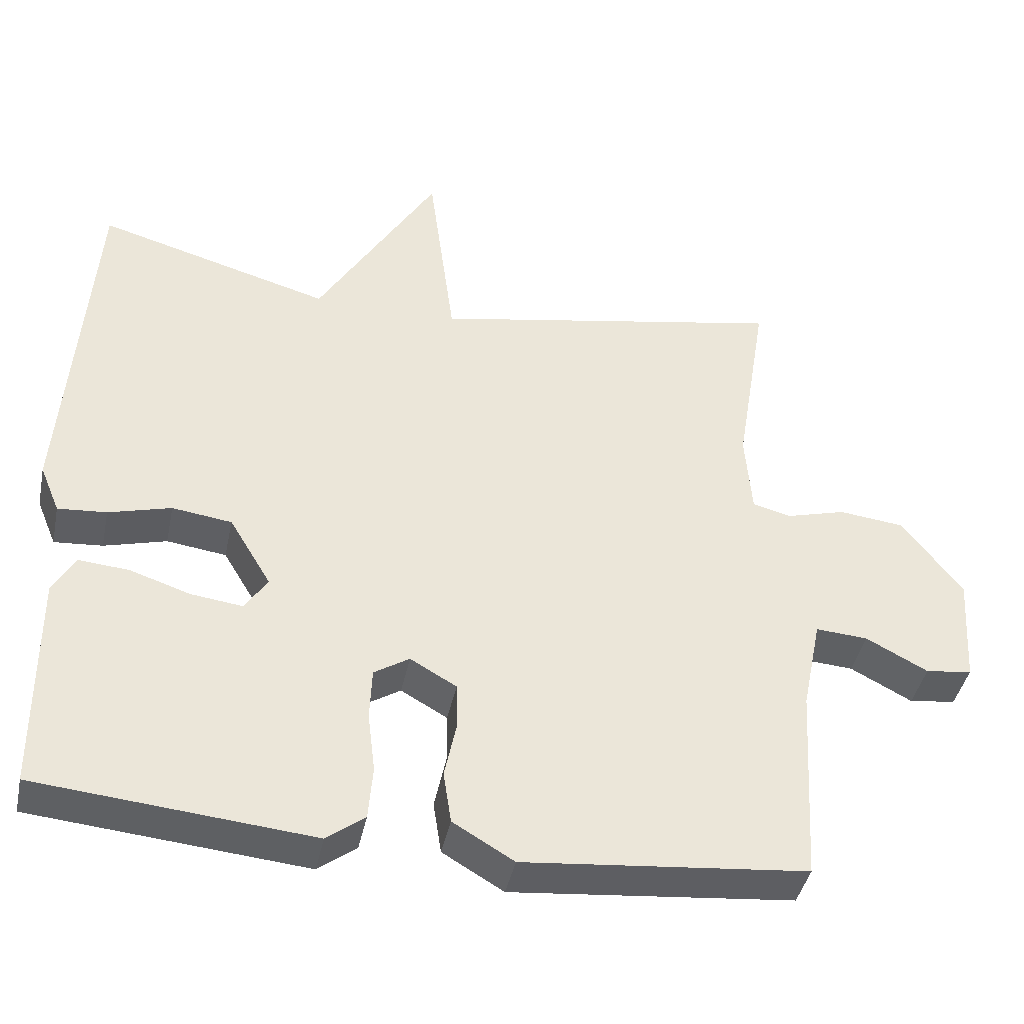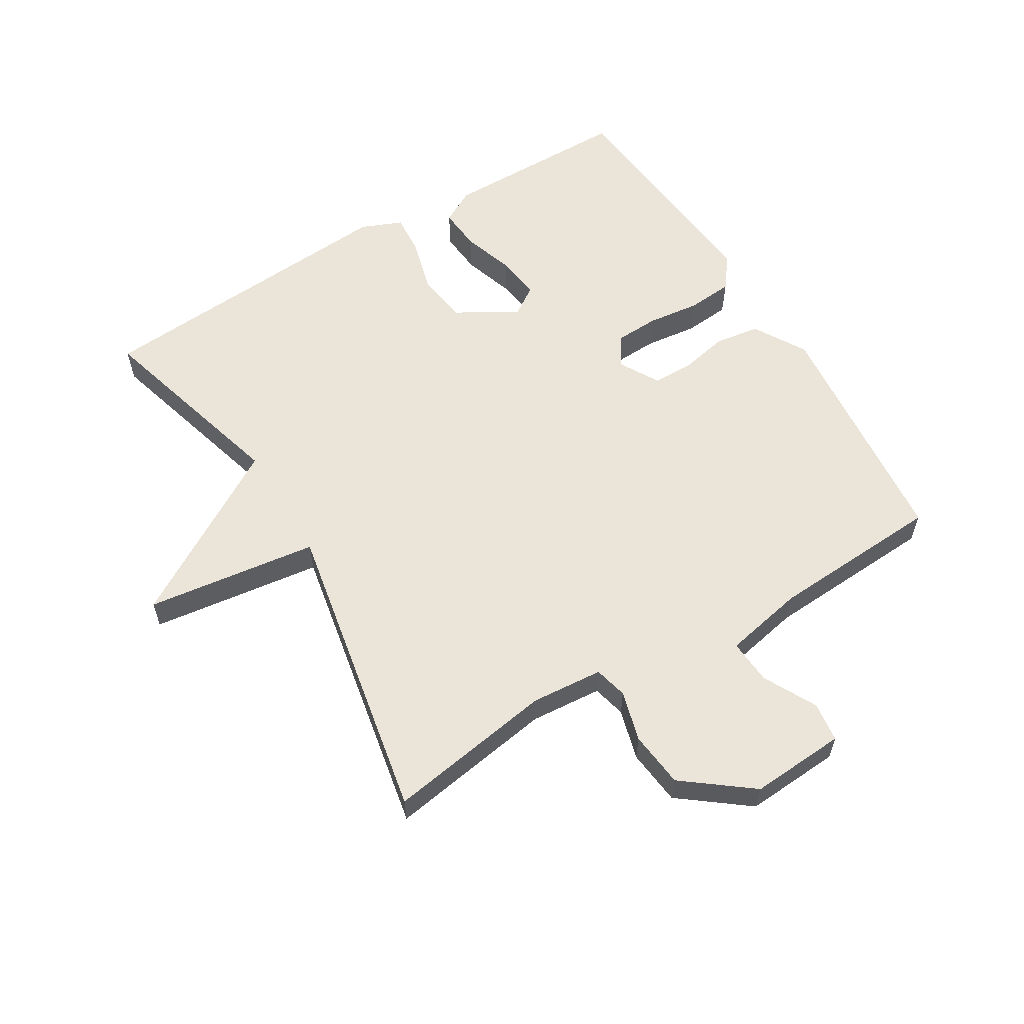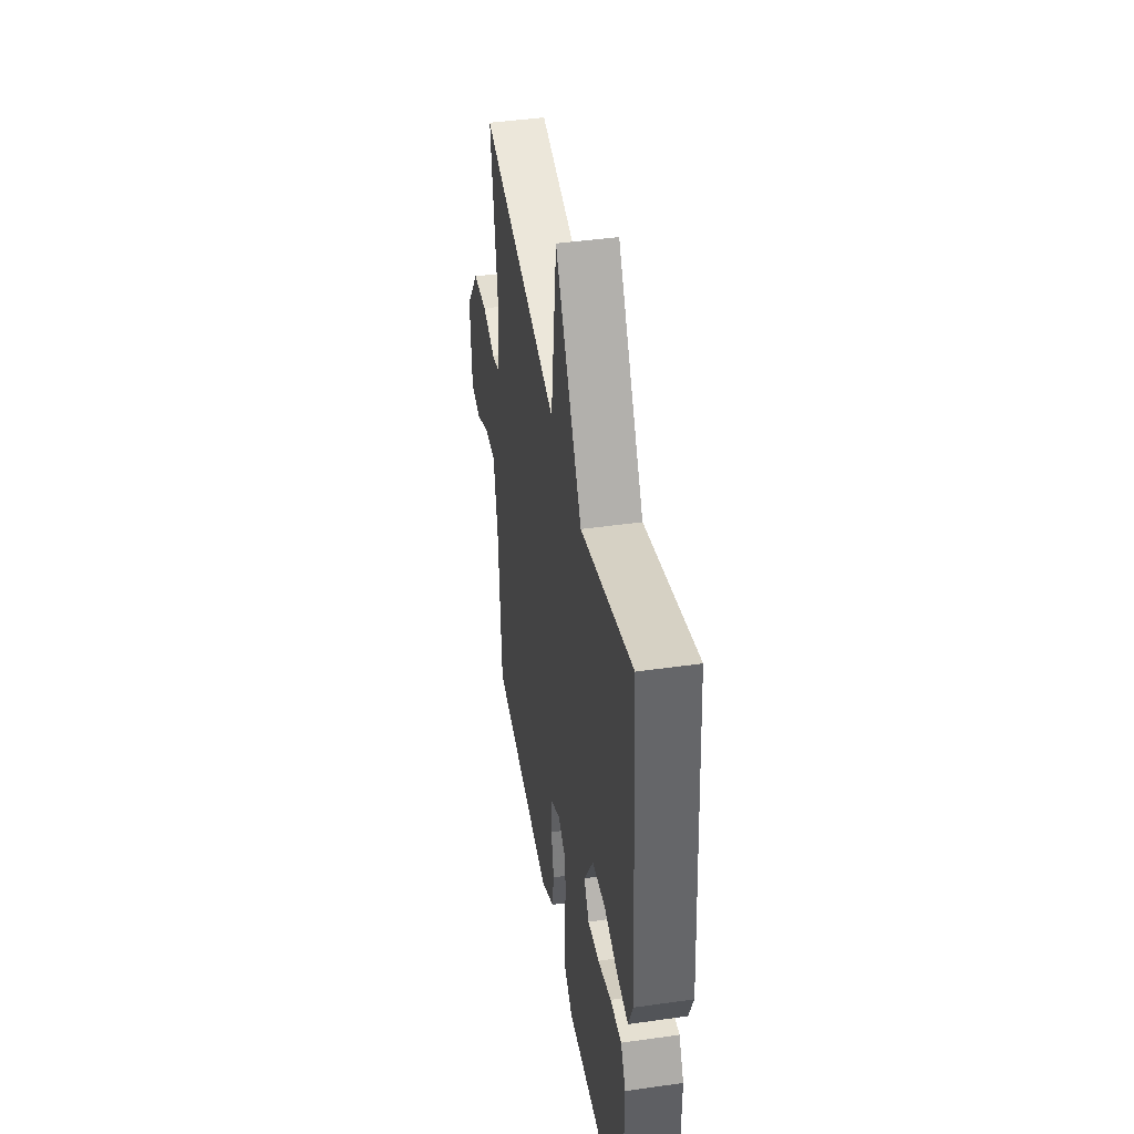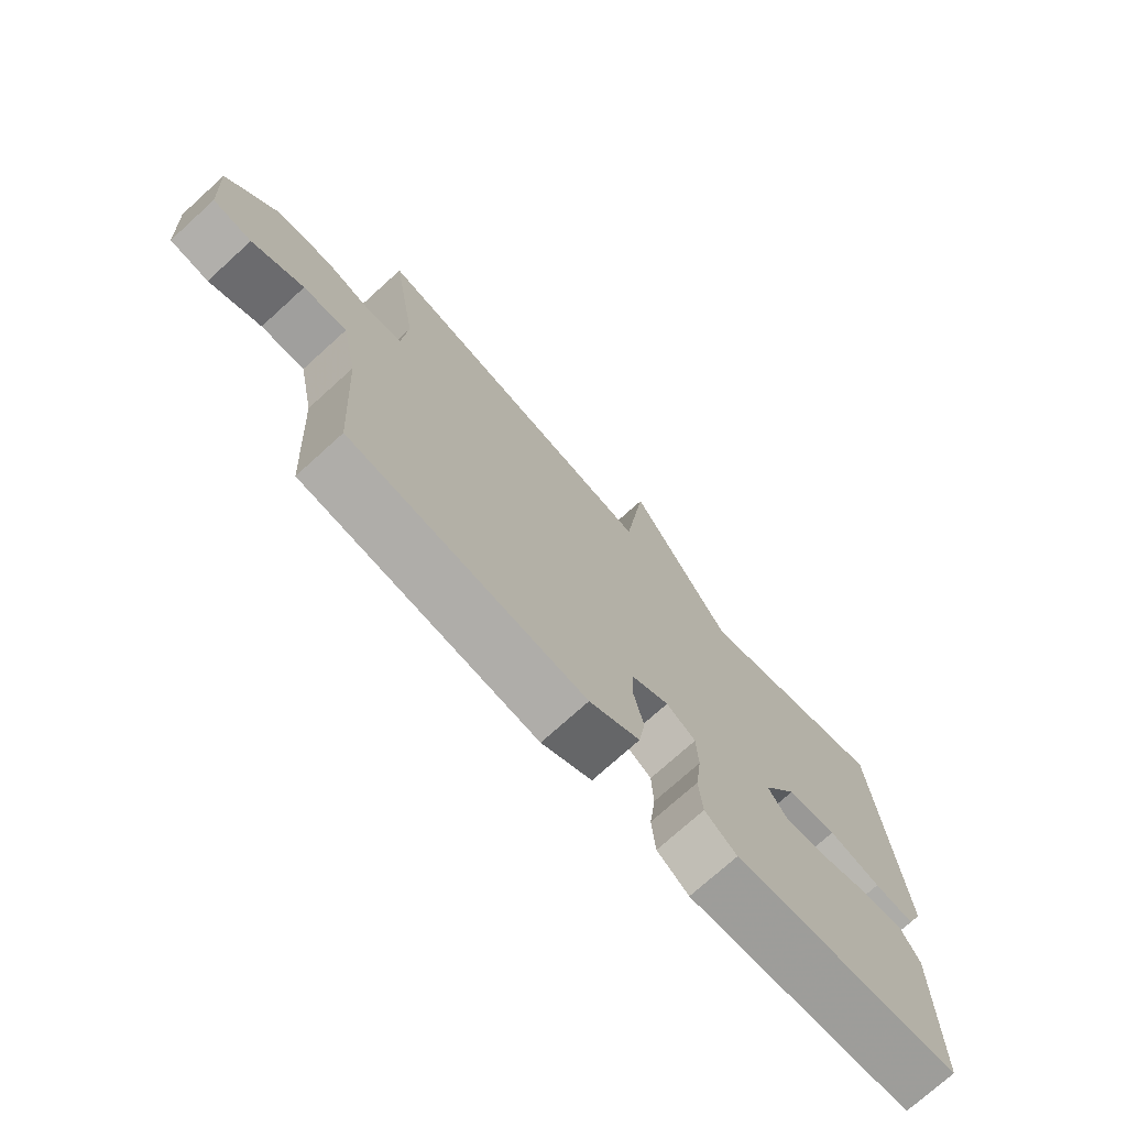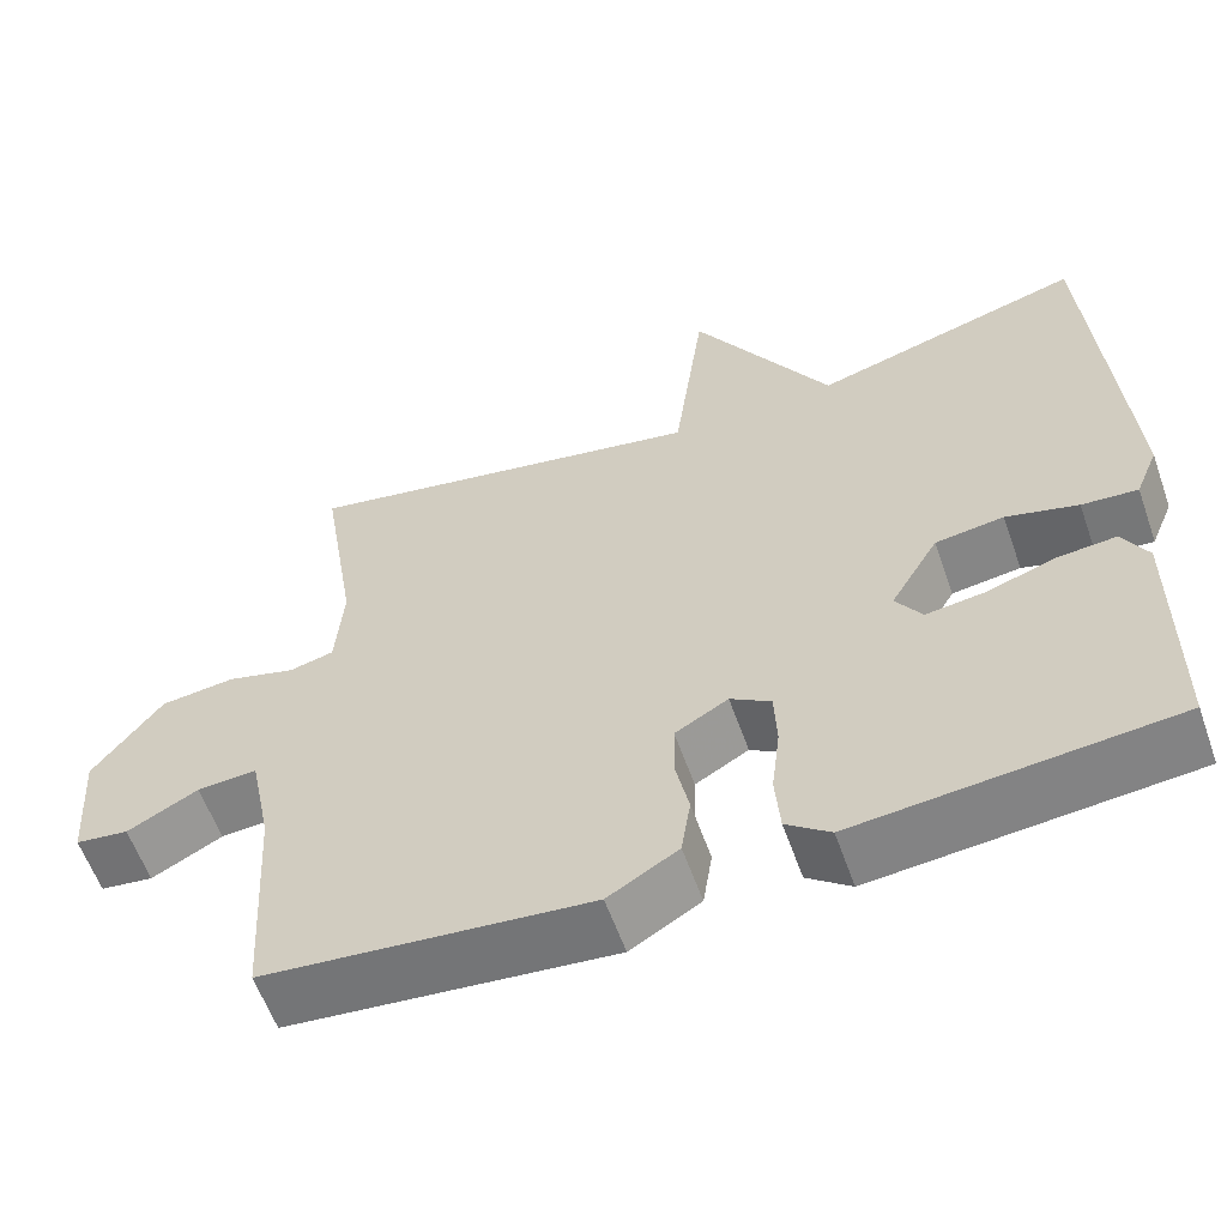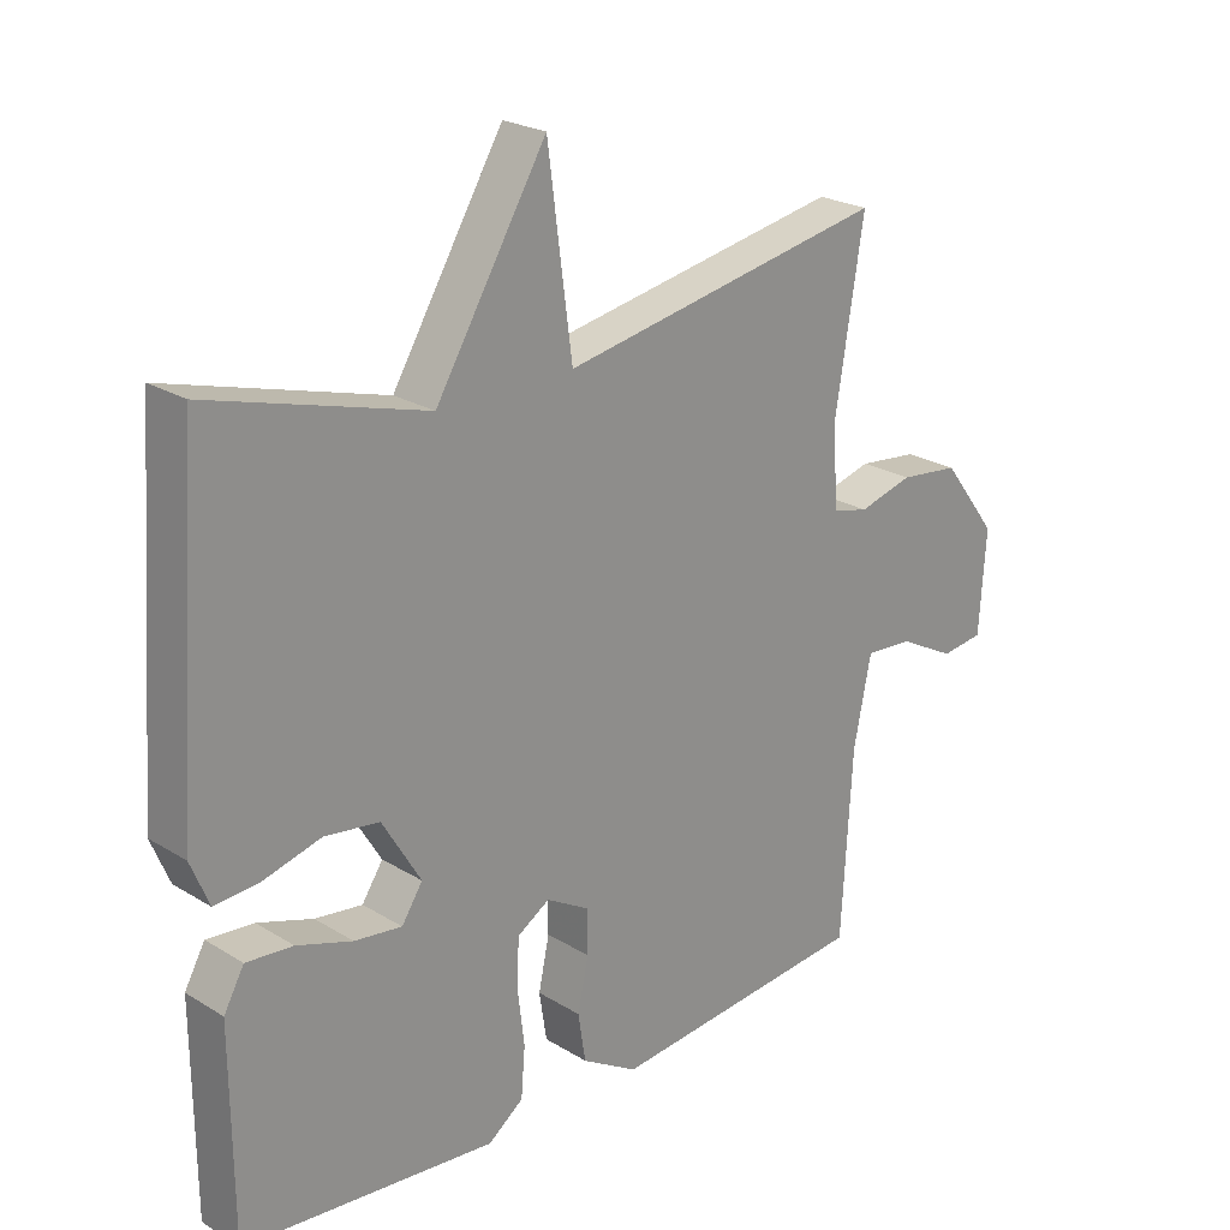
<metadata>
{"format":"obj","ext":"obj","renderer":"f3d","projection":"perspective","resolution":1024,"background":"white","views":[{"elev":-41.4,"azim":-11.7,"up":"+Z"},{"elev":59.0,"azim":58.9,"up":"+Y"},{"elev":42.9,"azim":-99.6,"up":"+Z"},{"elev":-74.0,"azim":132.2,"up":"+Z"},{"elev":-59.0,"azim":-160.6,"up":"+Z"},{"elev":23.4,"azim":-44.1,"up":"+Z"}]}
</metadata>
<code>
v 0.5 0.07 0.5
v 0.457 0.07 0.234
v 0.466 0.07 0.12
v 0.519 0.07 0.107
v 0.599 0.07 0.129
v 0.688 0.07 0.119
v 0.77 0.07 0.012
v 0.76 0.07 -0.139
v 0.697 0.07 -0.147
v 0.613 0.07 -0.103
v 0.542 0.07 -0.098
v 0.516 0.07 -0.226
v 0.5 0.07 -0.5
v 0.115 0.07 -0.537
v 0.032 0.07 -0.488
v 0.021 0.07 -0.417
v 0.037 0.07 -0.341
v 0.036 0.07 -0.276
v -0.027 0.07 -0.24
v -0.075 0.07 -0.27
v -0.078 0.07 -0.34
v -0.068 0.07 -0.423
v -0.074 0.07 -0.496
v -0.126 0.07 -0.535
v -0.5 0.07 -0.5
v -0.502 0.07 -0.2
v -0.472 0.07 -0.146
v -0.403 0.07 -0.152
v -0.321 0.07 -0.179
v -0.251 0.07 -0.188
v -0.22 0.07 -0.141
v -0.277 0.07 -0.046
v -0.358 0.07 -0.035
v -0.443 0.07 -0.058
v -0.509 0.07 -0.063
v -0.536 0.07 0.002
v -0.5 0.07 0.5
v -0.182 0.07 0.41
v -0.018 0.07 0.683
v 0.018 0.07 0.41
v 0.5 0 0.5
v 0.457 0 0.234
v 0.466 0 0.12
v 0.519 0 0.107
v 0.599 0 0.129
v 0.688 0 0.119
v 0.77 0 0.012
v 0.76 0 -0.139
v 0.697 0 -0.147
v 0.613 0 -0.103
v 0.542 0 -0.098
v 0.516 0 -0.226
v 0.5 0 -0.5
v 0.115 0 -0.537
v 0.032 0 -0.488
v 0.021 0 -0.417
v 0.037 0 -0.341
v 0.036 0 -0.276
v -0.027 0 -0.24
v -0.075 0 -0.27
v -0.078 0 -0.34
v -0.068 0 -0.423
v -0.074 0 -0.496
v -0.126 0 -0.535
v -0.5 0 -0.5
v -0.502 0 -0.2
v -0.472 0 -0.146
v -0.403 0 -0.152
v -0.321 0 -0.179
v -0.251 0 -0.188
v -0.22 0 -0.141
v -0.277 0 -0.046
v -0.358 0 -0.035
v -0.443 0 -0.058
v -0.509 0 -0.063
v -0.536 0 0.002
v -0.5 0 0.5
v -0.182 0 0.41
v -0.018 0 0.683
v 0.018 0 0.41
f 38 39 40
f 36 37 38
f 35 36 38
f 34 35 38
f 33 34 38
f 32 33 38 40
f 40 1 2
f 32 40 2
f 31 32 2
f 27 28 29
f 26 27 29
f 25 26 29
f 24 25 29
f 23 24 29
f 22 23 29
f 21 22 29
f 20 21 29 30
f 31 2 3
f 30 31 3
f 20 30 3
f 19 20 3
f 15 16 17
f 14 15 17
f 13 14 17
f 12 13 17
f 11 12 17 18
f 8 9 10
f 7 8 10
f 6 7 10
f 5 6 10
f 4 5 10
f 4 10 11
f 11 18 19
f 4 11 19
f 3 4 19
f 80 79 78
f 78 77 76
f 78 76 75
f 78 75 74
f 78 74 73
f 80 78 73 72
f 42 41 80
f 42 80 72
f 42 72 71
f 69 68 67
f 69 67 66
f 69 66 65
f 69 65 64
f 69 64 63
f 69 63 62
f 69 62 61
f 70 69 61 60
f 43 42 71
f 43 71 70
f 43 70 60
f 43 60 59
f 57 56 55
f 57 55 54
f 57 54 53
f 57 53 52
f 58 57 52 51
f 50 49 48
f 50 48 47
f 50 47 46
f 50 46 45
f 50 45 44
f 51 50 44
f 59 58 51
f 59 51 44
f 59 44 43
f 1 41 42 2
f 2 42 43 3
f 3 43 44 4
f 4 44 45 5
f 5 45 46 6
f 6 46 47 7
f 7 47 48 8
f 8 48 49 9
f 9 49 50 10
f 10 50 51 11
f 11 51 52 12
f 12 52 53 13
f 13 53 54 14
f 14 54 55 15
f 15 55 56 16
f 16 56 57 17
f 17 57 58 18
f 18 58 59 19
f 19 59 60 20
f 20 60 61 21
f 21 61 62 22
f 22 62 63 23
f 23 63 64 24
f 24 64 65 25
f 25 65 66 26
f 26 66 67 27
f 27 67 68 28
f 28 68 69 29
f 29 69 70 30
f 30 70 71 31
f 31 71 72 32
f 32 72 73 33
f 33 73 74 34
f 34 74 75 35
f 35 75 76 36
f 36 76 77 37
f 37 77 78 38
f 38 78 79 39
f 39 79 80 40
f 40 80 41 1

</code>
